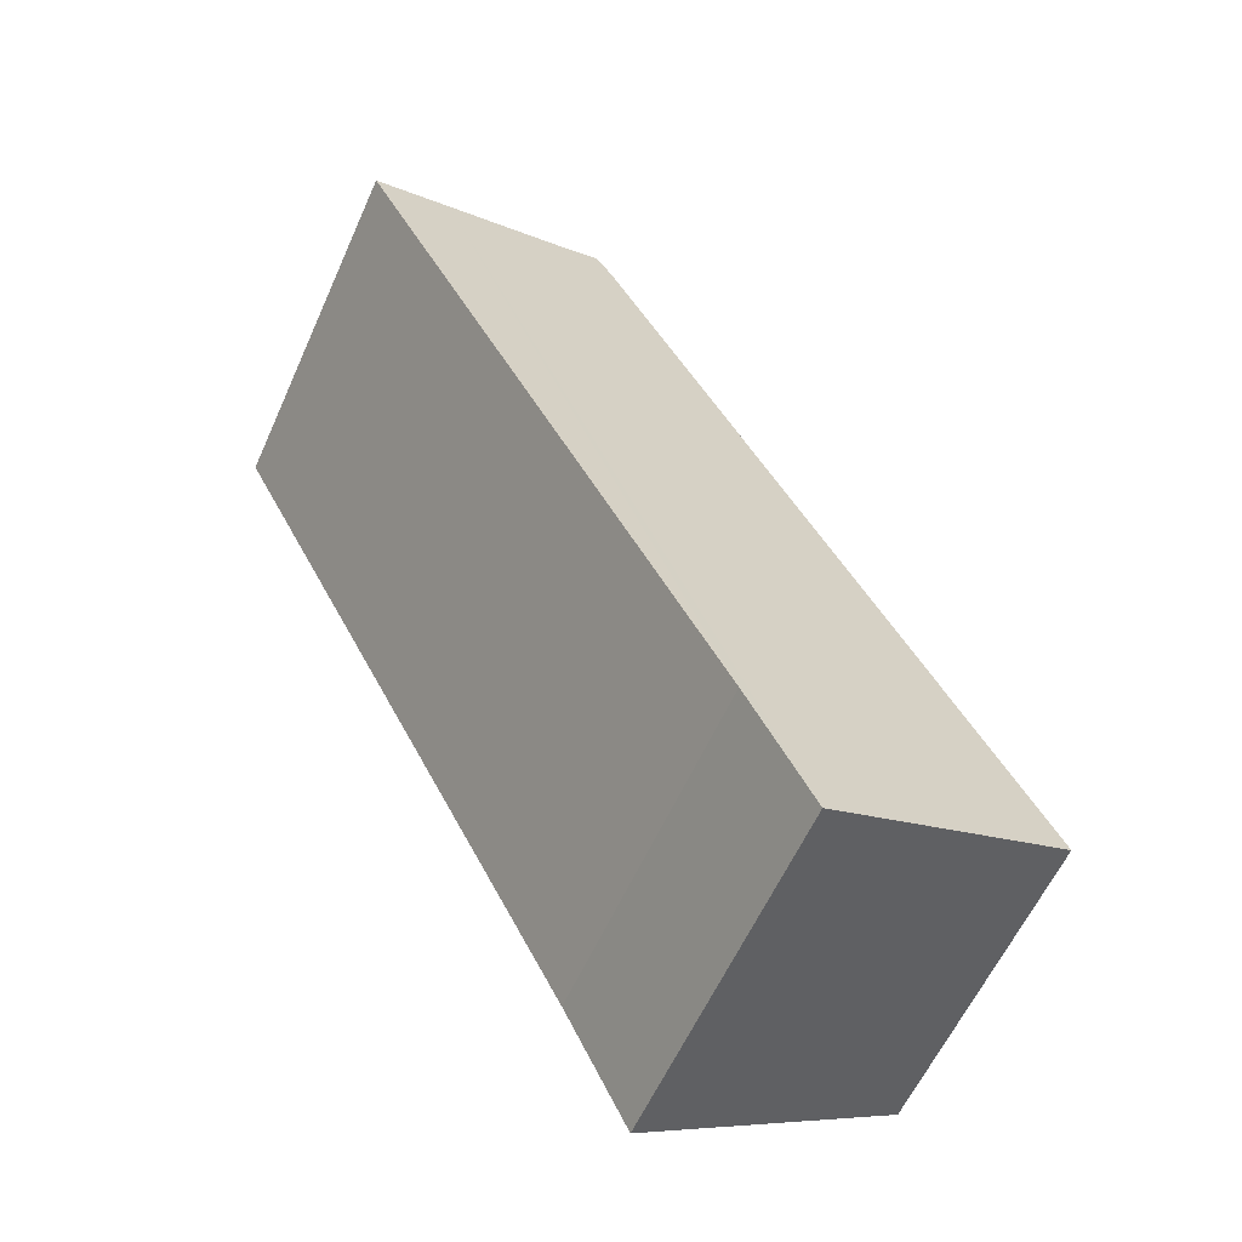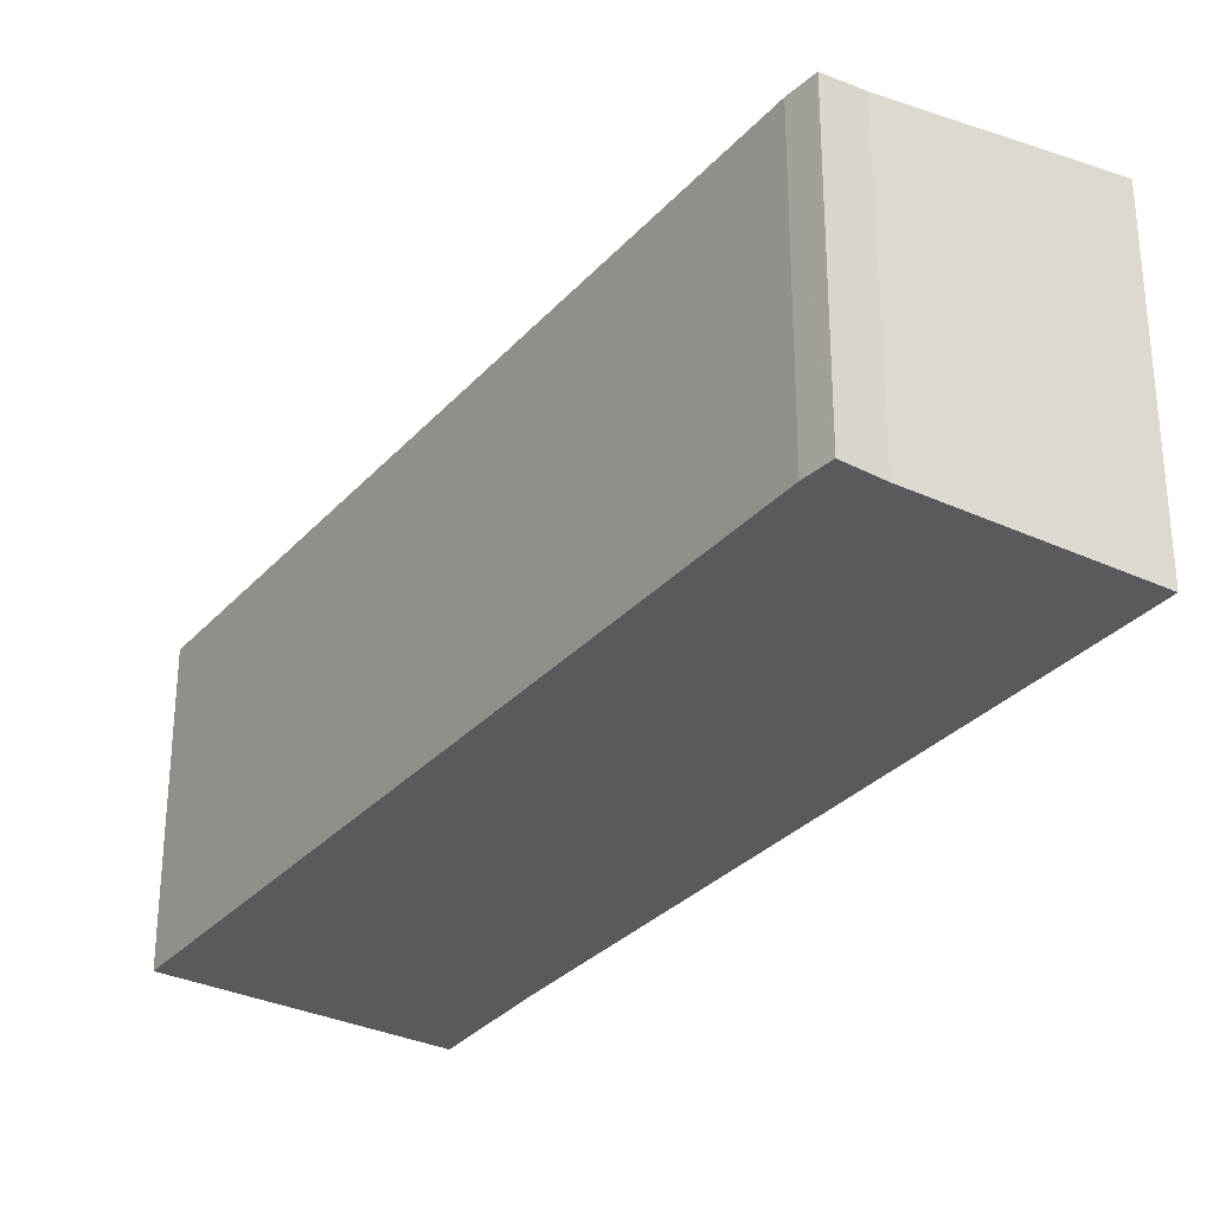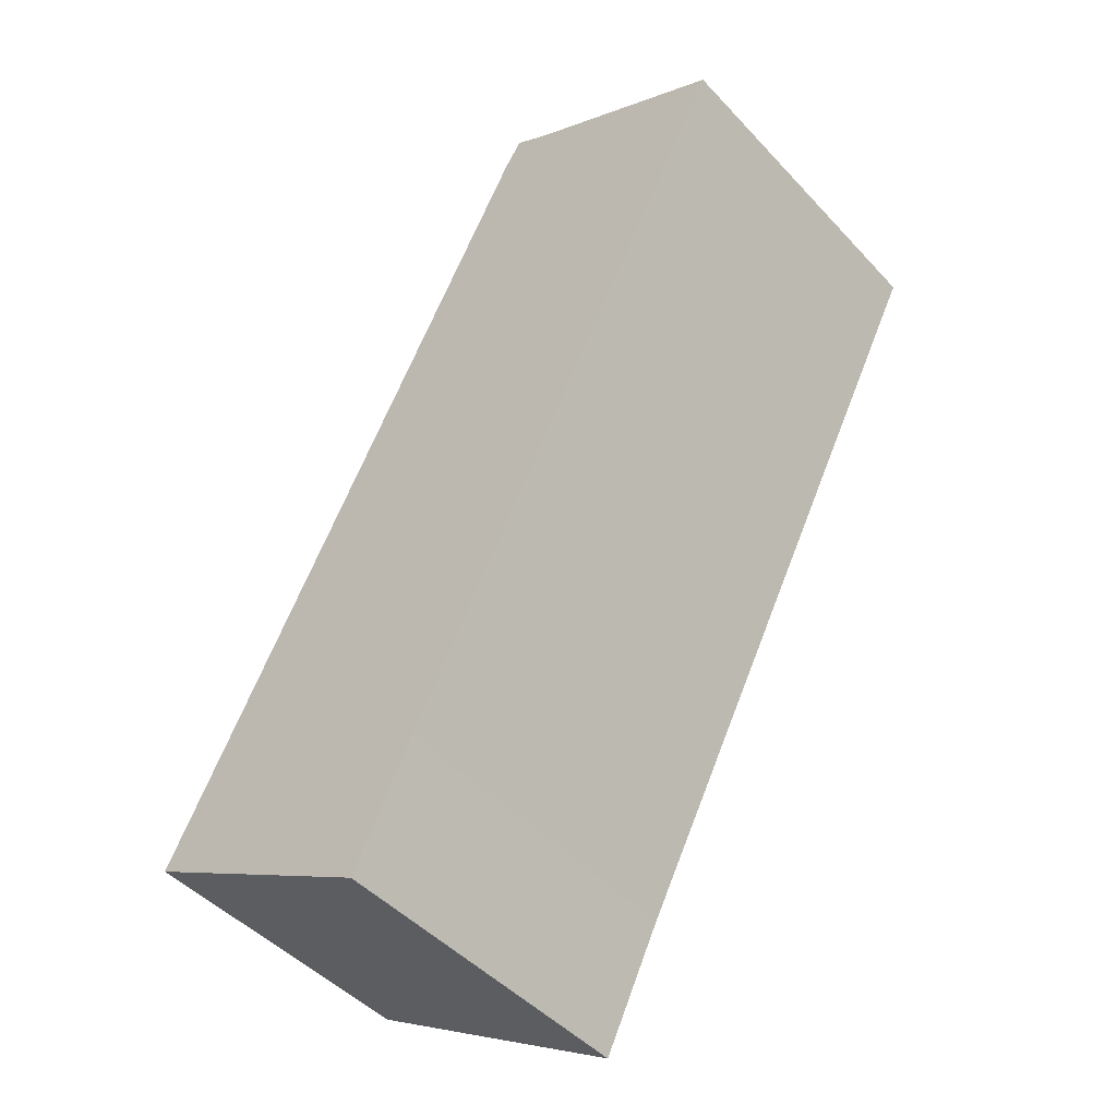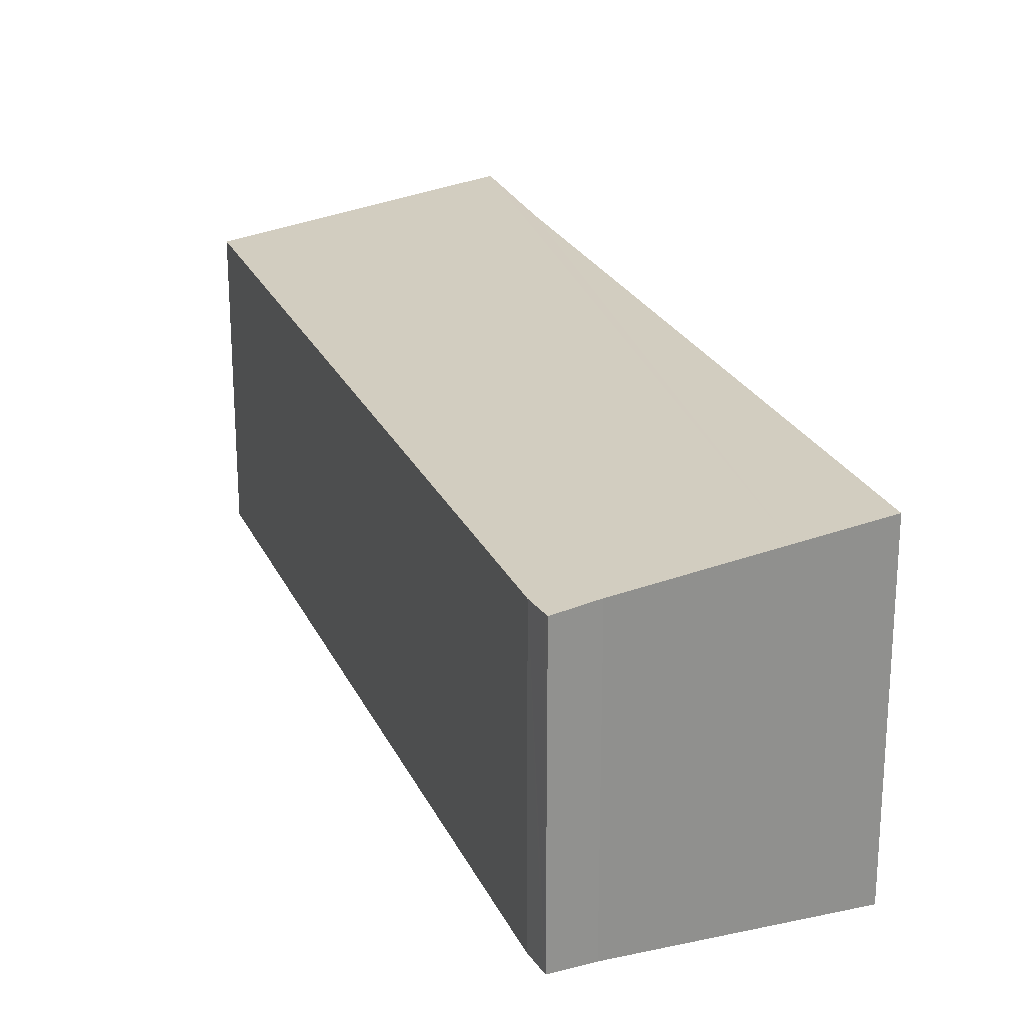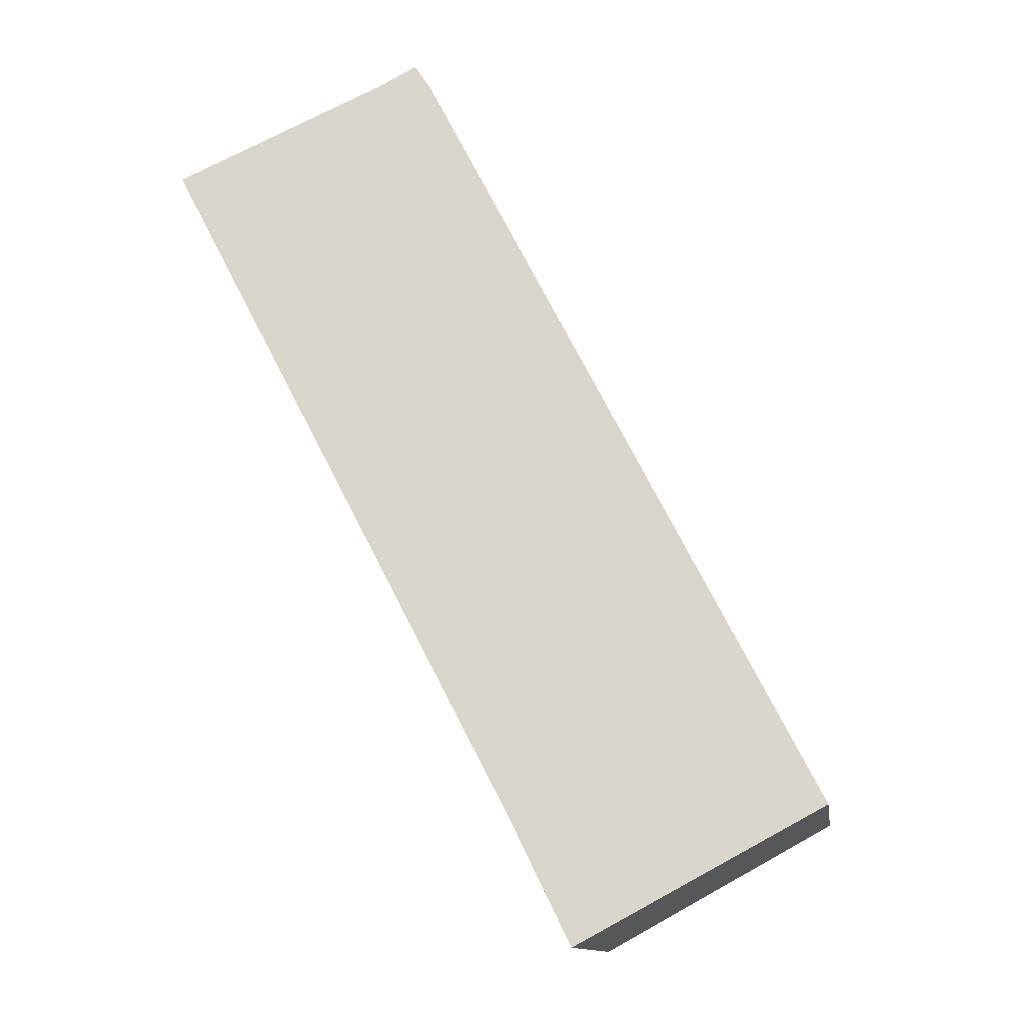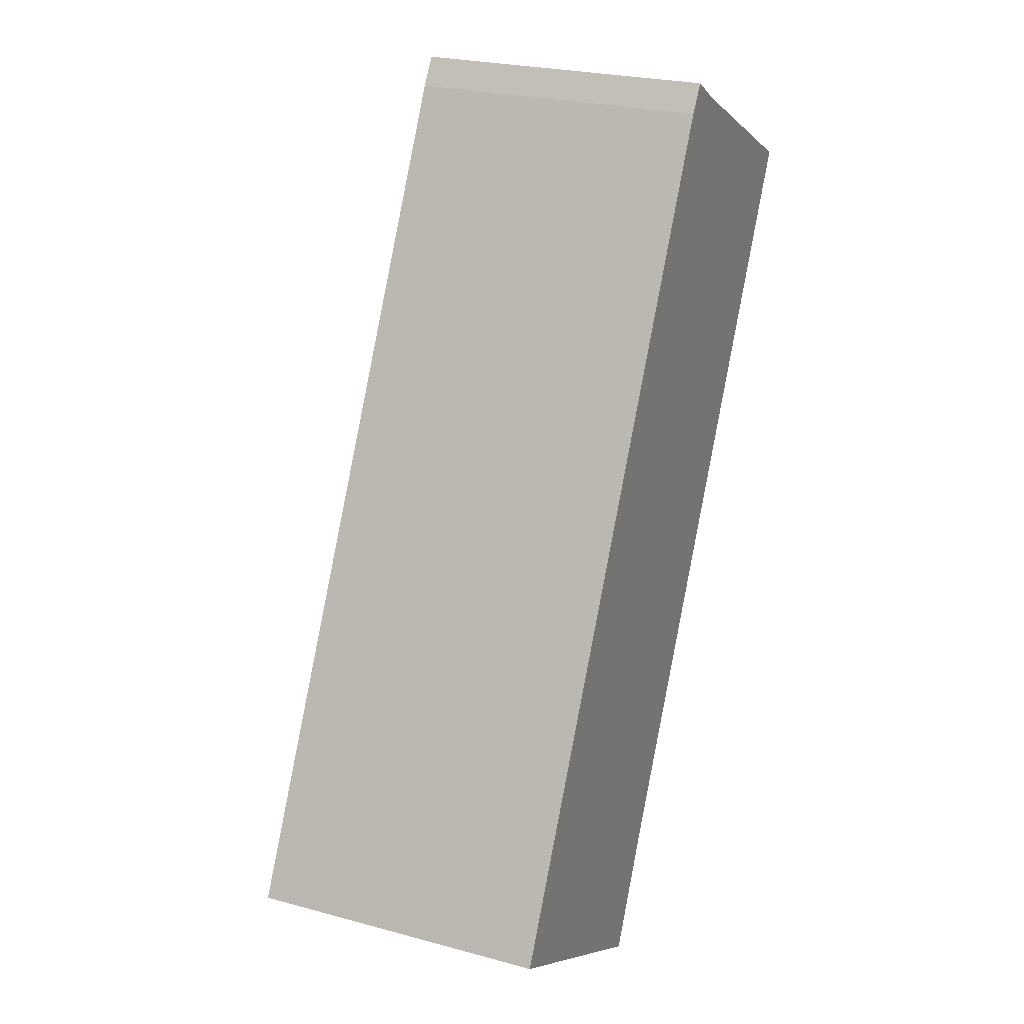
<metadata>
{"format":"obj","ext":"obj","renderer":"f3d","projection":"perspective","resolution":1024,"background":"white","views":[{"elev":-59.5,"azim":155.9,"up":"+Z"},{"elev":-30.8,"azim":-6.3,"up":"+Y"},{"elev":-46.9,"azim":40.1,"up":"+Z"},{"elev":24.1,"azim":7.4,"up":"+Y"},{"elev":-12.4,"azim":-171.4,"up":"+Z"},{"elev":24.4,"azim":-65.8,"up":"+Z"}]}
</metadata>
<code>
v  9.254 5.141 11.21
v  10.44 5.321 10.51
v  4.884 5.316 -0.195
v  10.48 5.321 10.58
v  10.46 5.321 10.54
v  6.322 4.74 12.19
v  3.922 5.321 -2.162
v  0 4.735 2.899e-16
v  6.564 4.746 12.56
v  6.601 4.747 12.62
v  7.188 4.837 12.27
v  7.188 -7.513e-16 12.27
v  6.601 -7.728e-16 12.62
v  10.48 -6.477e-16 10.58
v  9.254 -6.862e-16 11.21
v  4.884 1.194e-17 -0.195
v  10.46 -6.456e-16 10.54
v  10.44 -6.434e-16 10.51
v  3.922 1.324e-16 -2.162
v  0 0 0
v  6.564 -7.693e-16 12.56
v  6.322 -7.467e-16 12.19
g defaultobject
f 1 2 3
f 2 1 4
f 2 4 5
f 6 7 8
f 7 6 9
f 7 9 10
f 7 10 11
f 7 11 1
f 7 1 3
f 10 12 11
f 12 10 13
f 12 1 11
f 1 12 4
f 4 12 14
f 14 12 15
f 14 5 4
f 5 14 2
f 2 14 3
f 3 14 16
f 16 14 17
f 16 17 18
f 3 19 7
f 19 3 16
f 19 8 7
f 8 19 20
f 9 13 10
f 13 9 6
f 13 6 21
f 21 6 22
f 8 22 6
f 22 8 20
f 16 20 19
f 20 16 22
f 22 16 18
f 22 18 17
f 22 17 14
f 22 14 15
f 22 15 21
f 21 15 12
f 21 12 13

</code>
